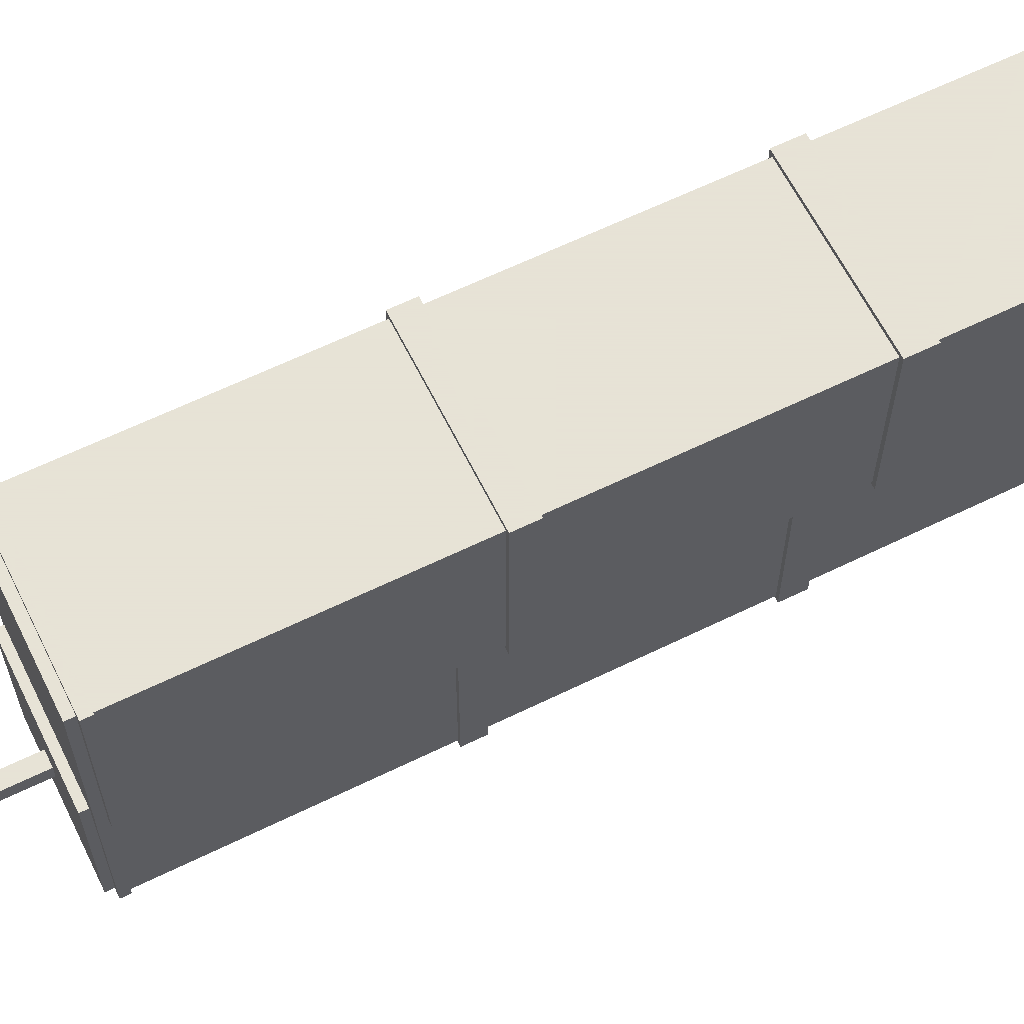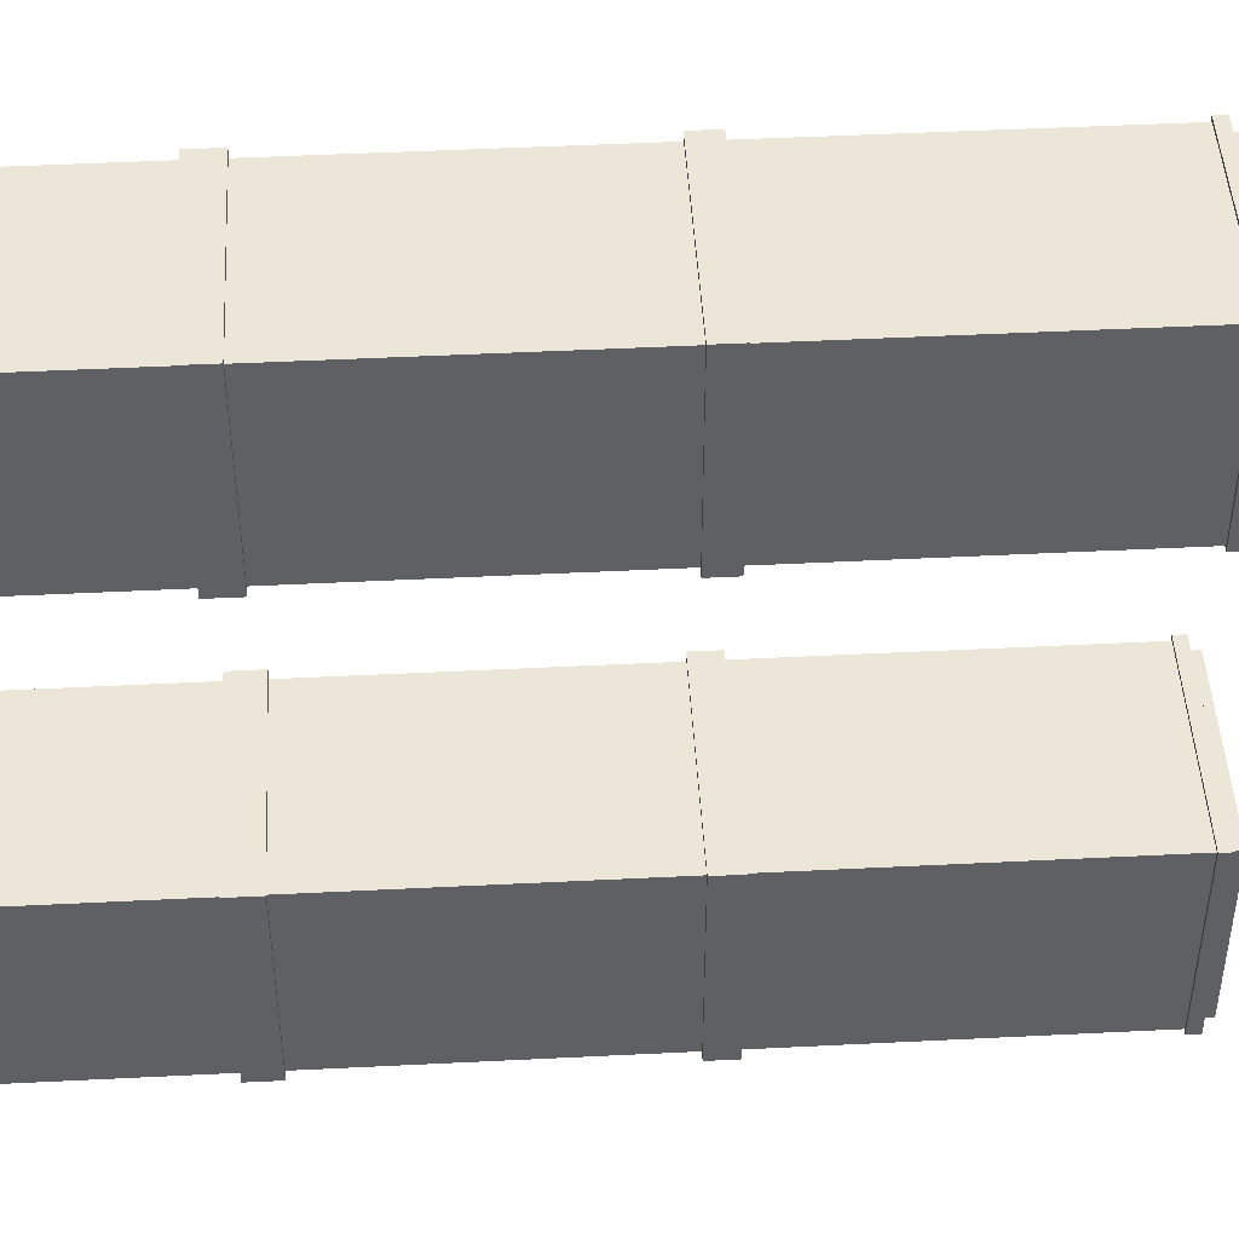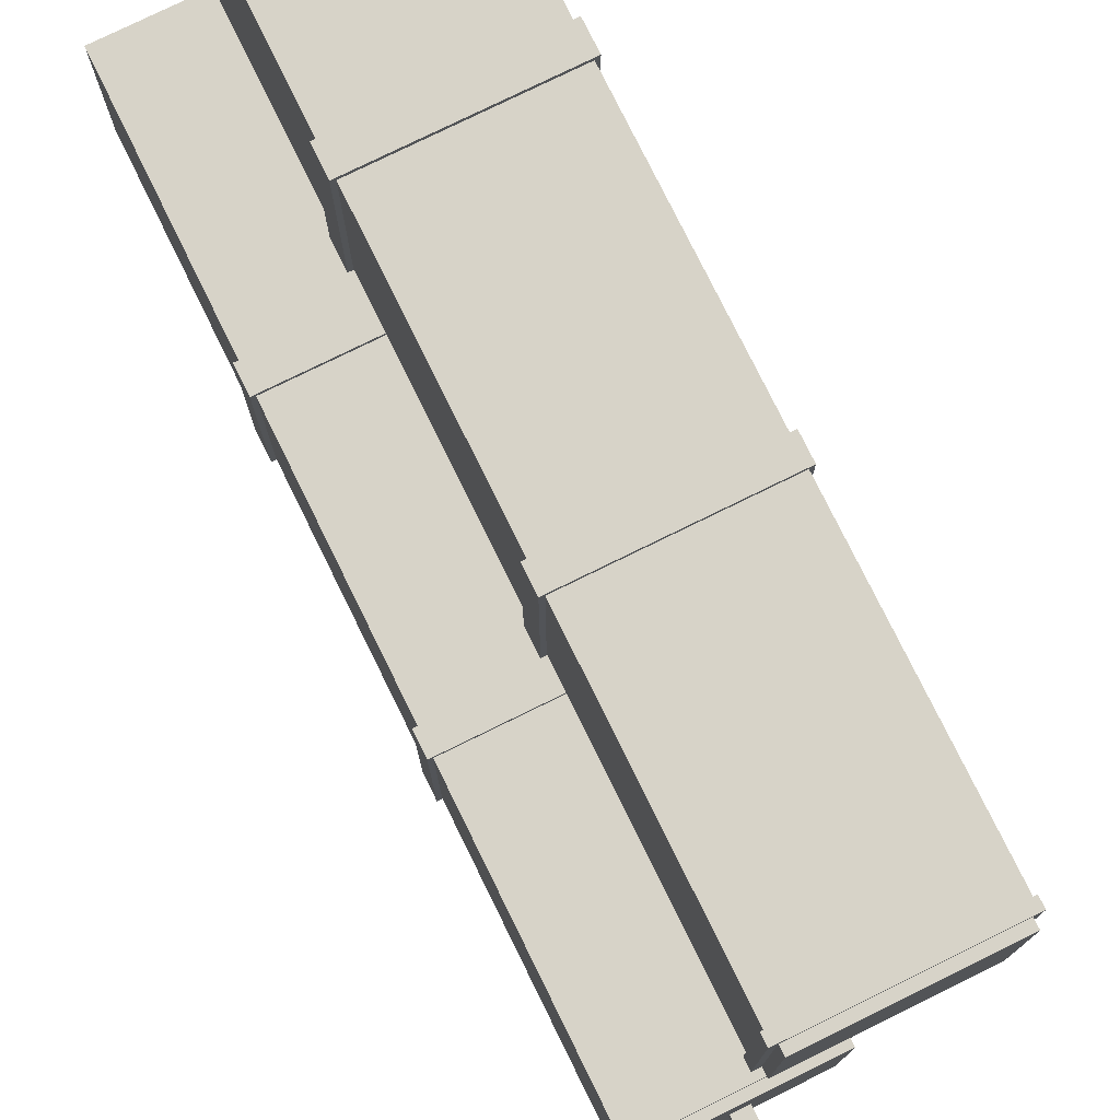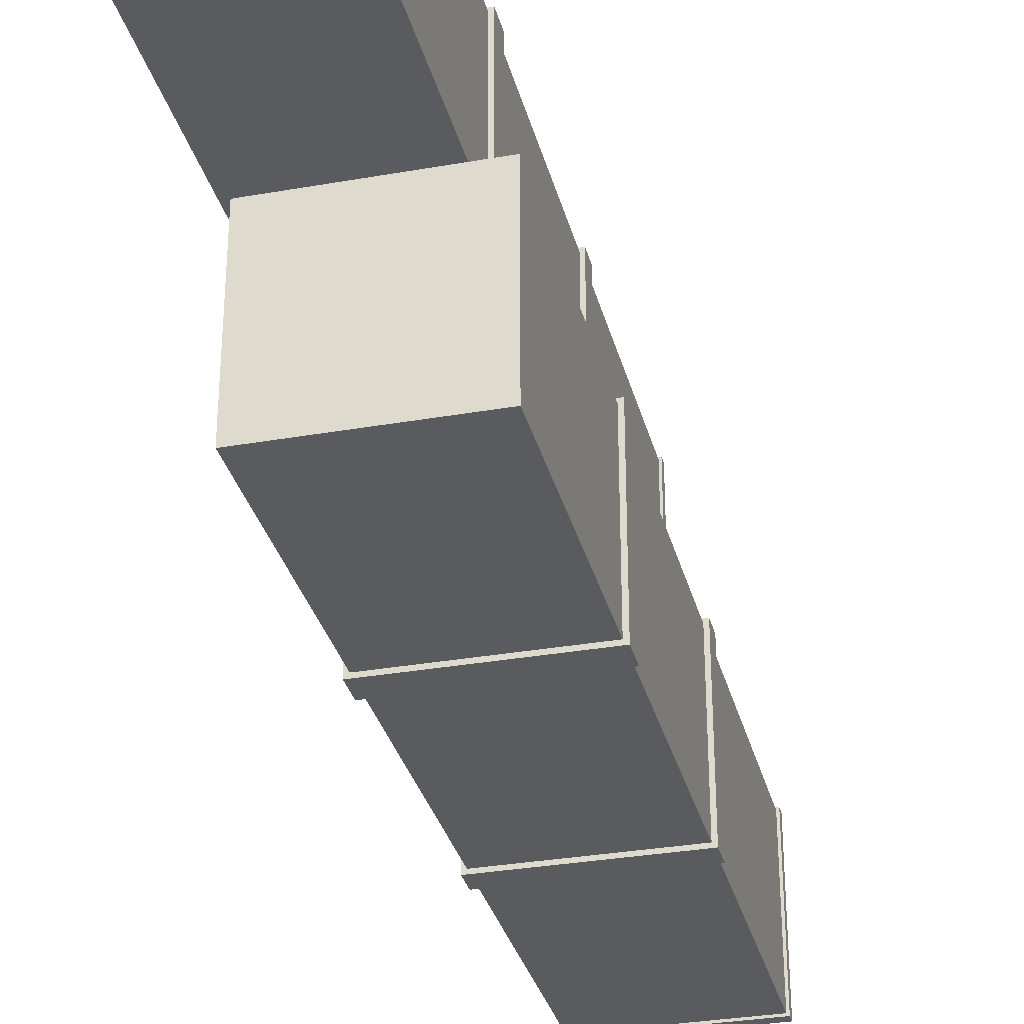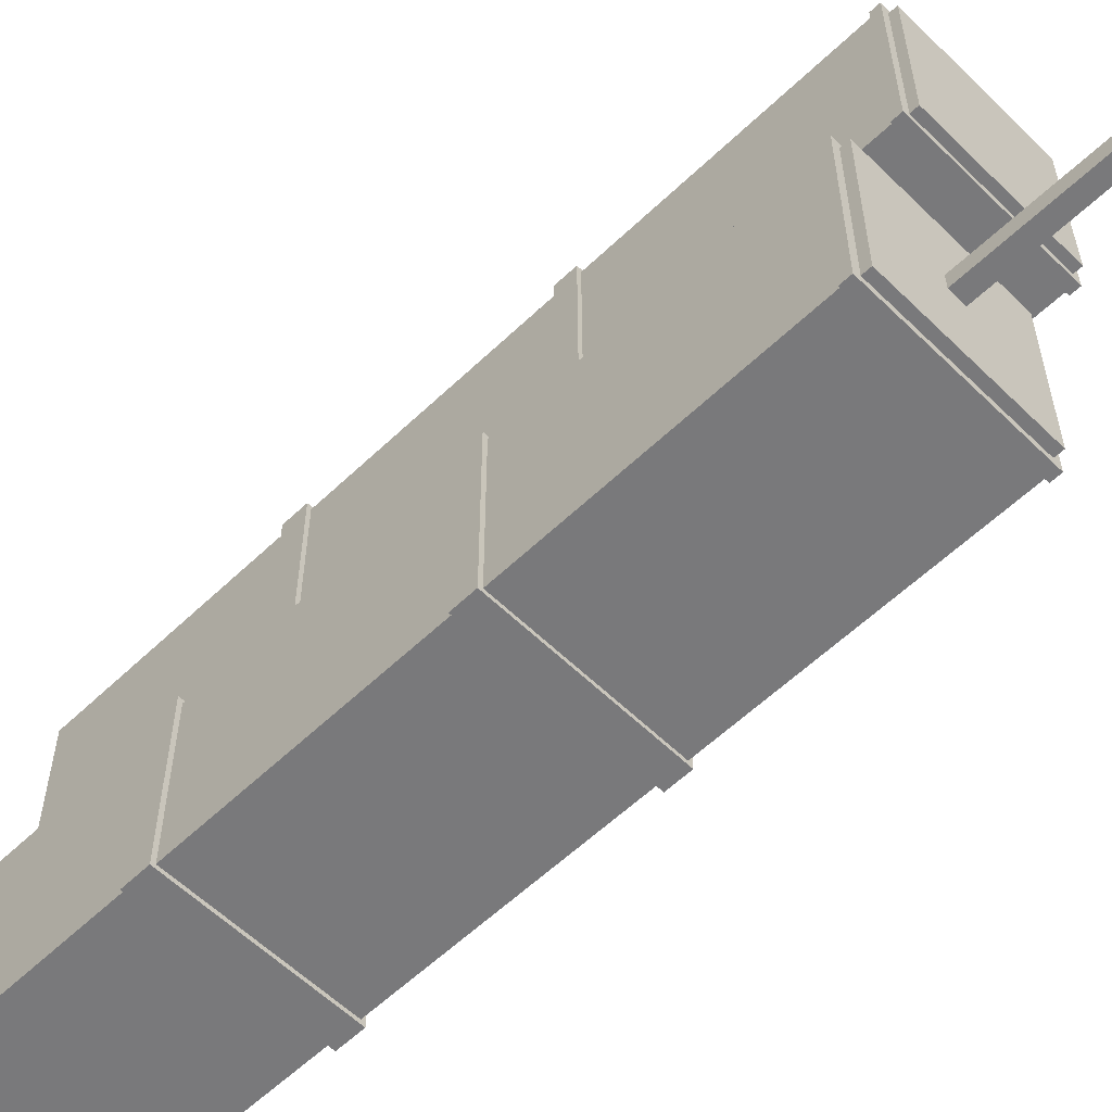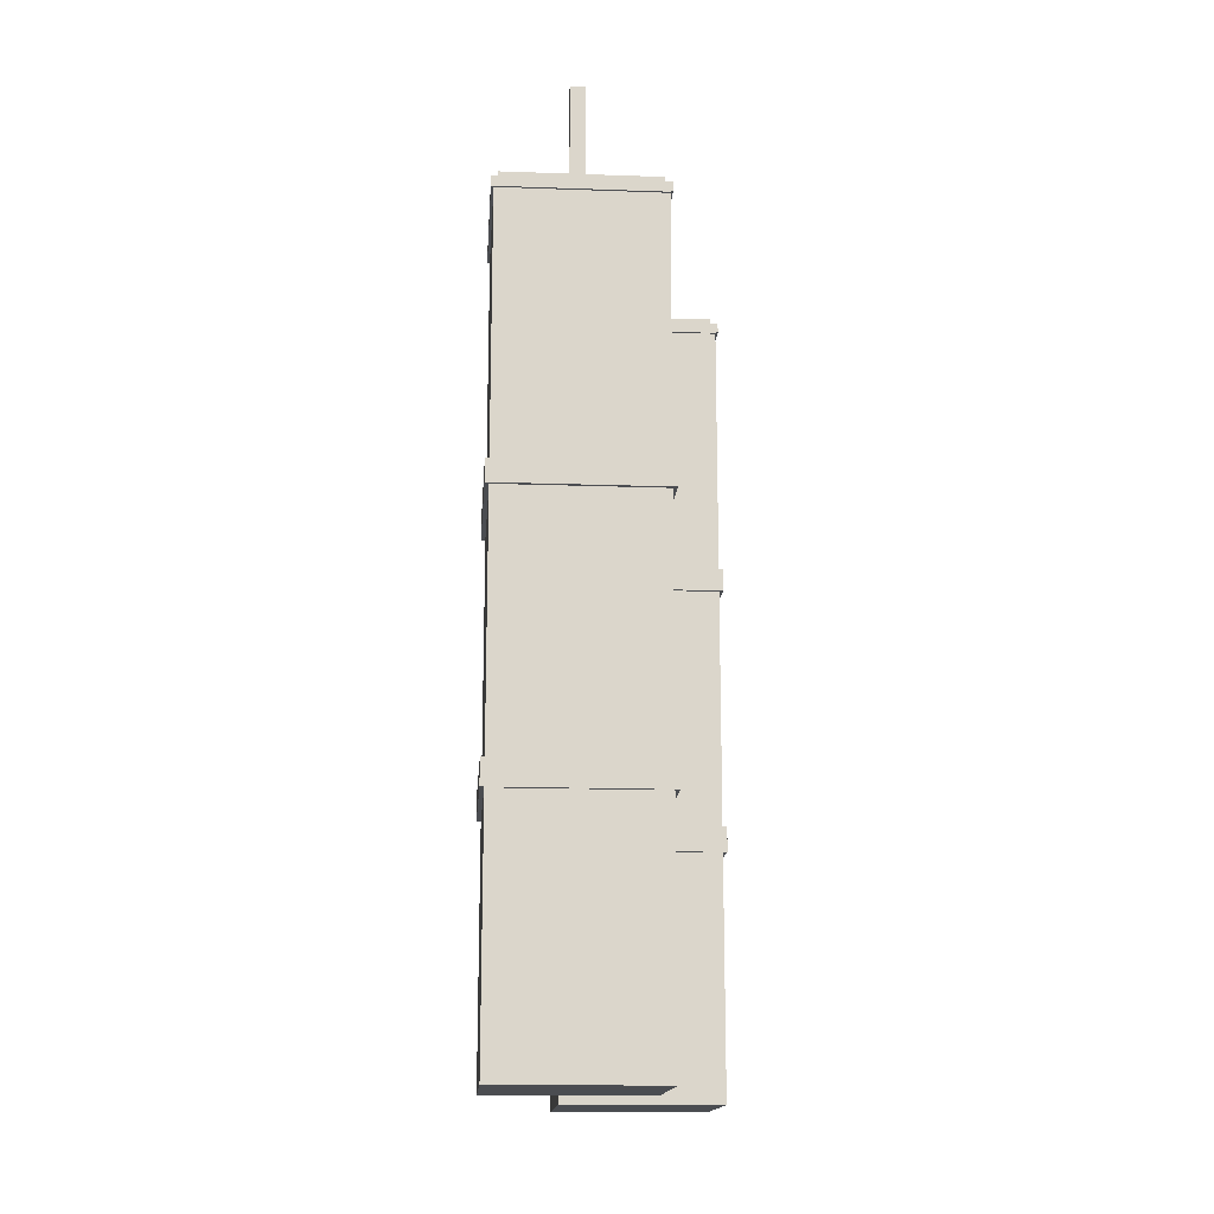
<metadata>
{"format":"obj","ext":"obj","renderer":"f3d","projection":"perspective","resolution":1024,"background":"white","views":[{"elev":62.8,"azim":-116.3,"up":"+Z"},{"elev":46.6,"azim":86.7,"up":"+Z"},{"elev":77.2,"azim":153.8,"up":"+Z"},{"elev":-32.1,"azim":13.9,"up":"+Z"},{"elev":-57.9,"azim":134.7,"up":"+Z"},{"elev":-15.7,"azim":175.8,"up":"+Y"}]}
</metadata>
<code>
o Cube
v -10 0 10
v -9.469 100 9.469
v -10 0 -10
v -9.469 100 -9.469
v 10 0 10
v 9.469 100 9.469
v 10 0 -10
v 9.469 100 -9.469
v -10 30.2 10
v -10 63.53 10
v -10 63.53 -10
v -10 30.2 -10
v 10 63.53 -10
v 10 30.2 -10
v 10 63.53 10
v 10 30.2 10
v 10 66.29 10
v -10 66.35 -10
v 10 66.35 -10
v -10 66.3 10
v -10 63.53 10
v 10 33.37 -10
v -10 33.39 10
v 10 33.39 10
v -10 33.38 -10
v 10.5 33.37 -10
v 10.5 30.2 -10
v 10.5 33.39 10
v 10.5 30.2 10
v -10.5 33.38 -10
v -10.5 30.2 -10
v -10.5 30.2 10
v -10.5 33.39 10
v 10 33.39 10.5
v 10 30.2 10.5
v -10 30.2 10.5
v -10 33.39 10.5
v 10.5 33.39 10.5
v 10.5 30.2 10.5
v -10.5 30.2 10.5
v -10.5 33.39 10.5
v -10 33.38 -10.5
v -10 30.2 -10.5
v 10 33.37 -10.5
v 10 30.2 -10.5
v 10.5 33.37 -10.5
v 10.5 30.2 -10.5
v -10.5 33.38 -10.5
v -10.5 30.2 -10.5
v 10.5 66.35 -10
v 10.5 63.53 -10
v 10.5 66.29 10
v 10.5 63.53 10
v -10 63.53 -10
v -10.5 66.35 -10
v -10.5 66.3 10
v -10.5 63.53 -10
v -10.5 63.53 10
v 10 66.29 10.5
v 10 63.53 10.5
v -10 63.53 10.5
v -10 66.3 10.5
v 10.5 66.29 10.5
v 10.5 63.53 10.5
v -10.5 63.53 10.5
v -10.5 66.3 10.5
v -10 66.35 -10.5
v -10 63.53 -10.5
v 10 66.35 -10.5
v 10 63.53 -10.5
v 10.5 66.35 -10.5
v 10.5 63.53 -10.5
v -10.5 66.35 -10.5
v -10.5 63.53 -10.5
v -10 100 10
v -10 100 -10
v 10 100 -10
v 10 100 10
v -9.469 101 9.469
v -9.469 101 -9.469
v 9.469 101 -9.469
v 9.469 101 9.469
v 10 98.79 10
v 10 98.76 -10
v -10 98.83 -10
v -10 98.76 -10
v -10 98.85 10
v 10.3 100 -10
v 10.3 100 10
v 10.3 98.79 10
v 10.3 98.76 -10
v -10.3 100 10
v -10.3 100 -10
v -10.3 98.85 10
v -10.3 98.83 -10
v 10 100 10.3
v -10 100 10.3
v -10 98.85 10.3
v 10 98.79 10.3
v 10.3 100 10.3
v 10.3 98.79 10.3
v -10.3 98.85 10.3
v -10.3 100 10.3
v -10 100 -10.3
v 10 100 -10.3
v 10 98.76 -10.3
v -10 98.83 -10.3
v -10 98.76 -10.3
v 10.3 100 -10.3
v 10.3 98.76 -10.3
v -10.3 100 -10.3
v -10.3 98.83 -10.3
f 10 11 54 21
f 13 11 68 70
f 15 13 51 53
f 52 17 59 63
f 3 7 5 1
f 8 4 80 81
f 5 16 9 1
f 16 29 39 35
f 7 14 16 5
f 9 16 35 36
f 3 12 14 7
f 14 12 43 45
f 1 9 12 3
f 33 32 40 41
f 17 19 84 83
f 20 17 83 87
f 50 51 72 71
f 19 18 86 84
f 24 22 13 15
f 25 23 10 11
f 23 24 15 10
f 22 25 11 13
f 27 26 28 29
f 22 24 28 26
f 12 31 49 43
f 16 14 27 29
f 32 33 30 31
f 27 14 45 47
f 12 9 32 31
f 23 25 30 33
f 35 34 37 36
f 34 35 39 38
f 36 37 41 40
f 32 9 36 40
f 24 23 37 34
f 28 24 34 38
f 23 33 41 37
f 29 28 38 39
f 43 42 44 45
f 45 44 46 47
f 42 43 49 48
f 25 22 44 42
f 31 30 48 49
f 22 26 46 44
f 30 25 42 48
f 26 27 47 46
f 51 50 52 53
f 19 17 52 50
f 58 10 61 65
f 57 55 73 74
f 75 76 93 92
f 56 55 57 58
f 20 18 55 56
f 53 52 63 64
f 11 10 58 57
f 60 59 62 61
f 59 60 64 63
f 61 62 66 65
f 56 58 65 66
f 17 20 62 59
f 20 56 66 62
f 10 15 60 61
f 15 53 64 60
f 68 67 69 70
f 67 68 74 73
f 70 69 71 72
f 18 19 69 67
f 19 50 71 69
f 11 57 74 68
f 55 18 67 73
f 51 13 70 72
f 2 4 76 75
f 4 8 77 76
f 8 6 78 77
f 6 2 75 78
f 81 80 79 82
f 6 8 81 82
f 4 2 79 80
f 2 6 82 79
f 92 94 102 103
f 87 85 86 18 20
f 93 76 104 111
f 83 84 91 90
f 90 91 88 89
f 75 92 103 97
f 77 78 89 88
f 84 86 108 106
f 92 93 95 94
f 85 87 94 95
f 85 95 112 107
f 89 78 96 100
f 98 99 96 97
f 96 99 101 100
f 98 97 103 102
f 87 83 99 98
f 83 90 101 99
f 94 87 98 102
f 90 89 100 101
f 78 75 97 96
f 106 108 107 104 105
f 106 105 109 110
f 104 107 112 111
f 88 91 110 109
f 95 93 111 112
f 76 77 105 104
f 77 88 109 105
f 91 84 106 110
f 86 85 107 108
o Cube.001
v 0 0 -30
v 0.531 100 -30.53
v 0 0 -50
v 0.531 100 -49.47
v 20 0 -30
v 19.47 100 -30.53
v 20 0 -50
v 19.47 100 -49.47
v 0 30.2 -30
v 0 63.53 -30
v 0 63.53 -50
v 0 30.2 -50
v 20 63.53 -50
v 20 30.2 -50
v 20 63.53 -30
v 20 30.2 -30
v 20 66.29 -30
v 0 66.35 -50
v 20 66.35 -50
v 0 66.3 -30
v 0 63.53 -30
v 20 33.37 -50
v 0 33.39 -30
v 20 33.39 -30
v 0 33.38 -50
v 20.5 33.37 -50
v 20.5 30.2 -50
v 20.5 33.39 -30
v 20.5 30.2 -30
v -0.5 33.38 -50
v -0.5 30.2 -50
v -0.5 30.2 -30
v -0.5 33.39 -30
v 20 33.39 -29.5
v 20 30.2 -29.5
v 0 30.2 -29.5
v 0 33.39 -29.5
v 20.5 33.39 -29.5
v 20.5 30.2 -29.5
v -0.5 30.2 -29.5
v -0.5 33.39 -29.5
v 0 33.38 -50.5
v 0 30.2 -50.5
v 20 33.37 -50.5
v 20 30.2 -50.5
v 20.5 33.37 -50.5
v 20.5 30.2 -50.5
v -0.5 33.38 -50.5
v -0.5 30.2 -50.5
v 20.5 66.35 -50
v 20.5 63.53 -50
v 20.5 66.29 -30
v 20.5 63.53 -30
v 0 63.53 -50
v -0.5 66.35 -50
v -0.5 66.3 -30
v -0.5 63.53 -50
v -0.5 63.53 -30
v 20 66.29 -29.5
v 20 63.53 -29.5
v 0 63.53 -29.5
v 0 66.3 -29.5
v 20.5 66.29 -29.5
v 20.5 63.53 -29.5
v -0.5 63.53 -29.5
v -0.5 66.3 -29.5
v 0 66.35 -50.5
v 0 63.53 -50.5
v 20 66.35 -50.5
v 20 63.53 -50.5
v 20.5 66.35 -50.5
v 20.5 63.53 -50.5
v -0.5 66.35 -50.5
v -0.5 63.53 -50.5
v 0 100 -30
v 0 100 -50
v 20 100 -50
v 20 100 -30
v 9.039 101 -39.04
v 9.039 101 -40.96
v 10.96 101 -40.96
v 10.96 101 -39.04
v 20 98.79 -30
v 20 98.76 -50
v 0 98.83 -50
v 0 98.76 -50
v 0 98.85 -30
v 20.3 100 -50
v 20.3 100 -30
v 20.3 98.79 -30
v 20.3 98.76 -50
v -0.3 100 -30
v -0.3 100 -50
v -0.3 98.85 -30
v -0.3 98.83 -50
v 20 100 -29.7
v 0 100 -29.7
v 0 98.85 -29.7
v 20 98.79 -29.7
v 20.3 100 -29.7
v 20.3 98.79 -29.7
v -0.3 98.85 -29.7
v -0.3 100 -29.7
v 0 100 -50.3
v 20 100 -50.3
v 20 98.76 -50.3
v 0 98.83 -50.3
v 0 98.76 -50.3
v 20.3 100 -50.3
v 20.3 98.76 -50.3
v -0.3 100 -50.3
v -0.3 98.83 -50.3
v 0.531 101 -30.53
v 0.531 101 -49.47
v 19.47 101 -49.47
v 19.47 101 -30.53
v 9.039 116.8 -39.04
v 9.039 116.8 -40.96
v 10.96 116.8 -40.96
v 10.96 116.8 -39.04
f 122 123 166 133
f 125 123 180 182
f 127 125 163 165
f 164 129 171 175
f 115 119 117 113
f 120 116 226 227
f 117 128 121 113
f 128 141 151 147
f 119 126 128 117
f 121 128 147 148
f 115 124 126 119
f 126 124 155 157
f 113 121 124 115
f 145 144 152 153
f 129 131 196 195
f 132 129 195 199
f 162 163 184 183
f 131 130 198 196
f 136 134 125 127
f 137 135 122 123
f 135 136 127 122
f 134 137 123 125
f 139 138 140 141
f 134 136 140 138
f 124 143 161 155
f 128 126 139 141
f 144 145 142 143
f 139 126 157 159
f 124 121 144 143
f 135 137 142 145
f 147 146 149 148
f 146 147 151 150
f 148 149 153 152
f 144 121 148 152
f 136 135 149 146
f 140 136 146 150
f 135 145 153 149
f 141 140 150 151
f 155 154 156 157
f 157 156 158 159
f 154 155 161 160
f 137 134 156 154
f 143 142 160 161
f 134 138 158 156
f 142 137 154 160
f 138 139 159 158
f 163 162 164 165
f 131 129 164 162
f 170 122 173 177
f 169 167 185 186
f 187 188 205 204
f 168 167 169 170
f 132 130 167 168
f 165 164 175 176
f 123 122 170 169
f 172 171 174 173
f 171 172 176 175
f 173 174 178 177
f 168 170 177 178
f 129 132 174 171
f 132 168 178 174
f 122 127 172 173
f 127 165 176 172
f 180 179 181 182
f 179 180 186 185
f 182 181 183 184
f 130 131 181 179
f 131 162 183 181
f 123 169 186 180
f 167 130 179 185
f 163 125 182 184
f 114 116 188 187
f 116 120 189 188
f 120 118 190 189
f 118 114 187 190
f 194 193 231 232
f 118 120 227 228
f 116 114 225 226
f 114 118 228 225
f 204 206 214 215
f 199 197 198 130 132
f 205 188 216 223
f 195 196 203 202
f 202 203 200 201
f 187 204 215 209
f 189 190 201 200
f 196 198 220 218
f 204 205 207 206
f 197 199 206 207
f 197 207 224 219
f 201 190 208 212
f 210 211 208 209
f 208 211 213 212
f 210 209 215 214
f 199 195 211 210
f 195 202 213 211
f 206 199 210 214
f 202 201 212 213
f 190 187 209 208
f 218 220 219 216 217
f 218 217 221 222
f 216 219 224 223
f 200 203 222 221
f 207 205 223 224
f 188 189 217 216
f 189 200 221 217
f 203 196 218 222
f 198 197 219 220
f 191 192 226 225
f 192 193 227 226
f 193 194 228 227
f 194 191 225 228
f 231 230 229 232
f 192 191 229 230
f 191 194 232 229
f 193 192 230 231

</code>
